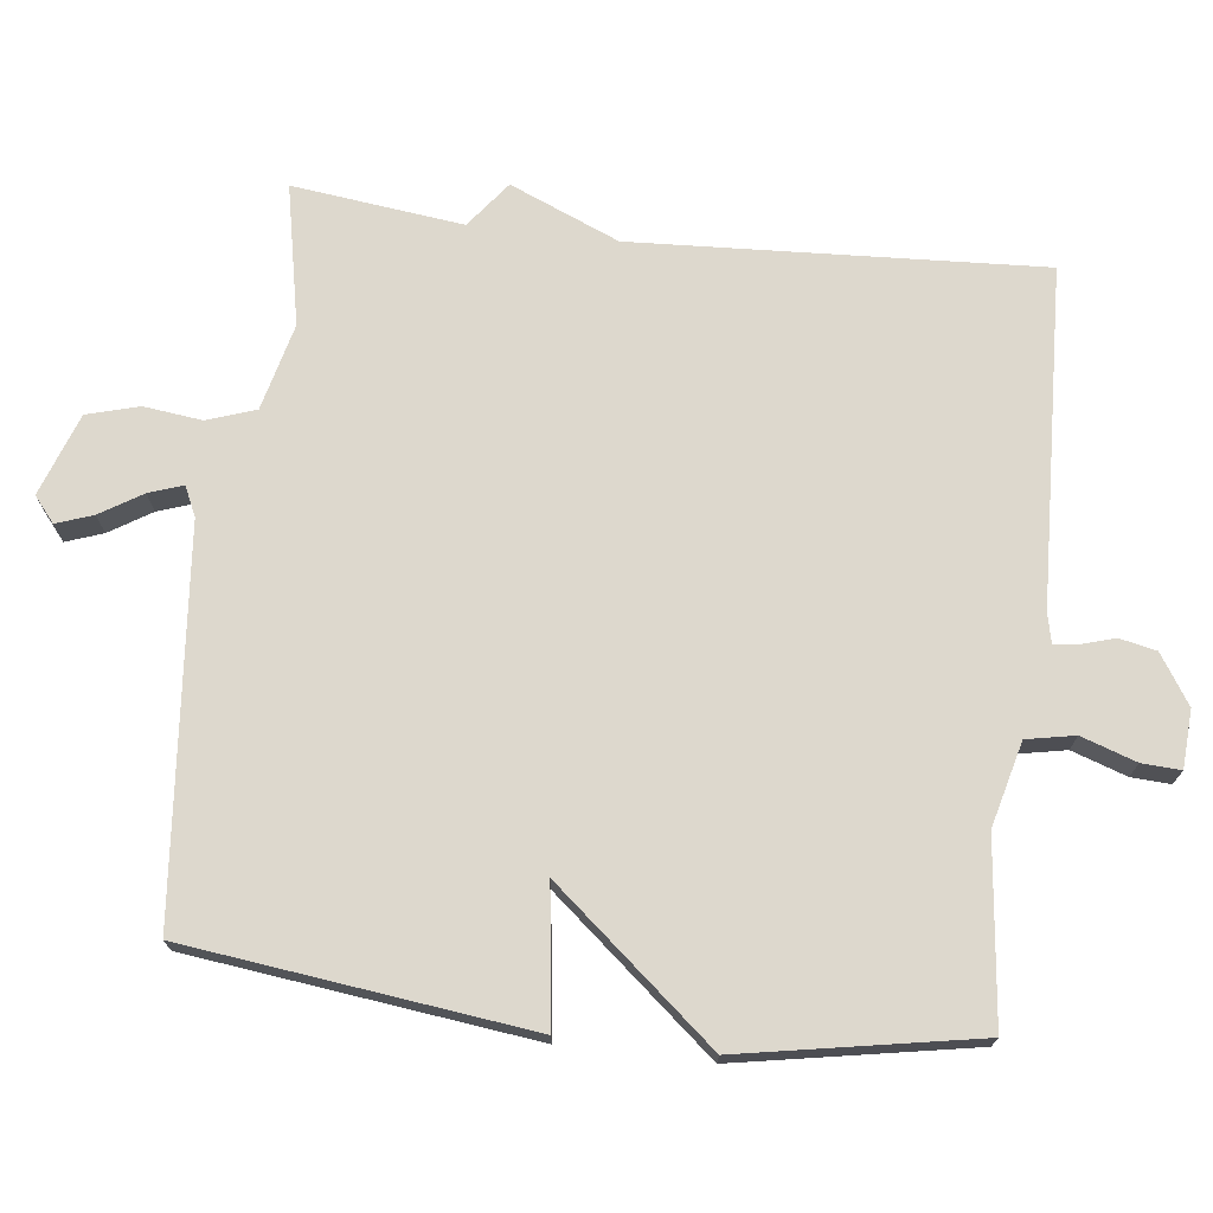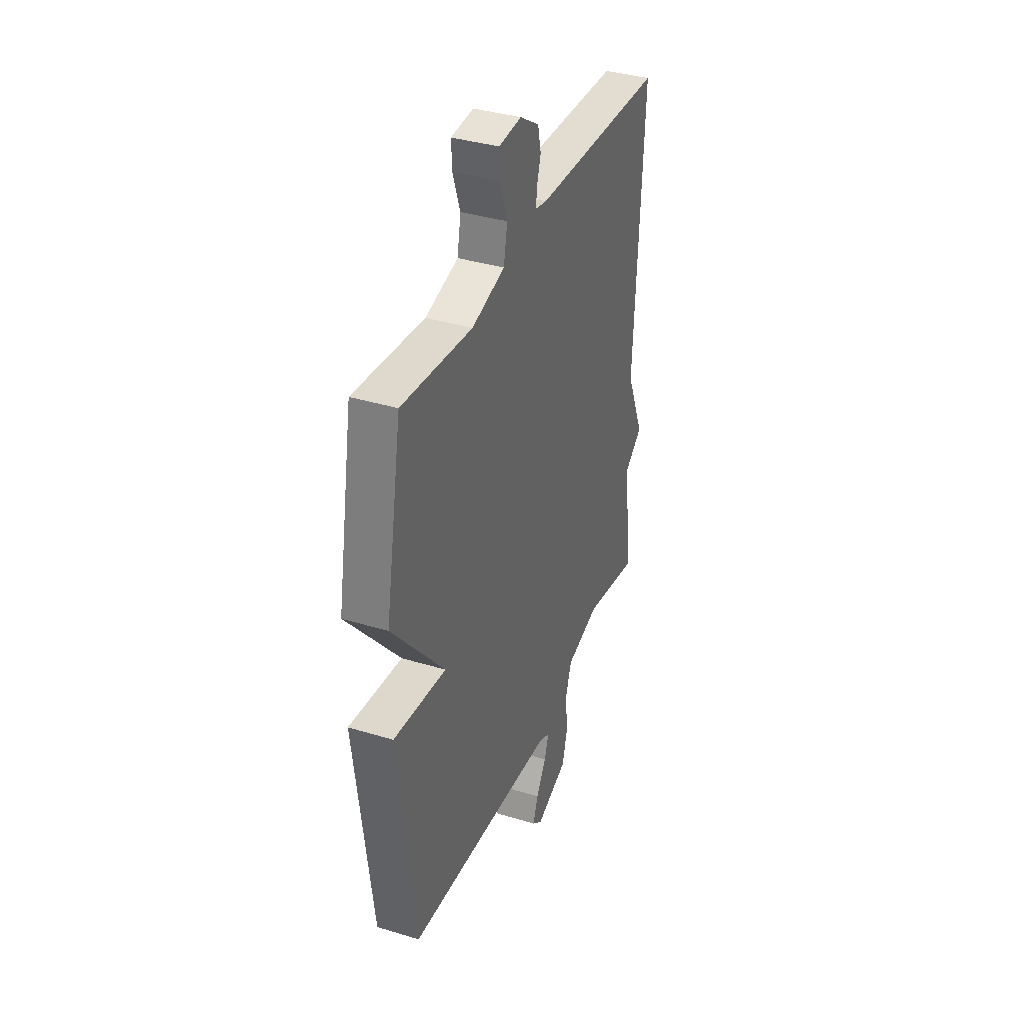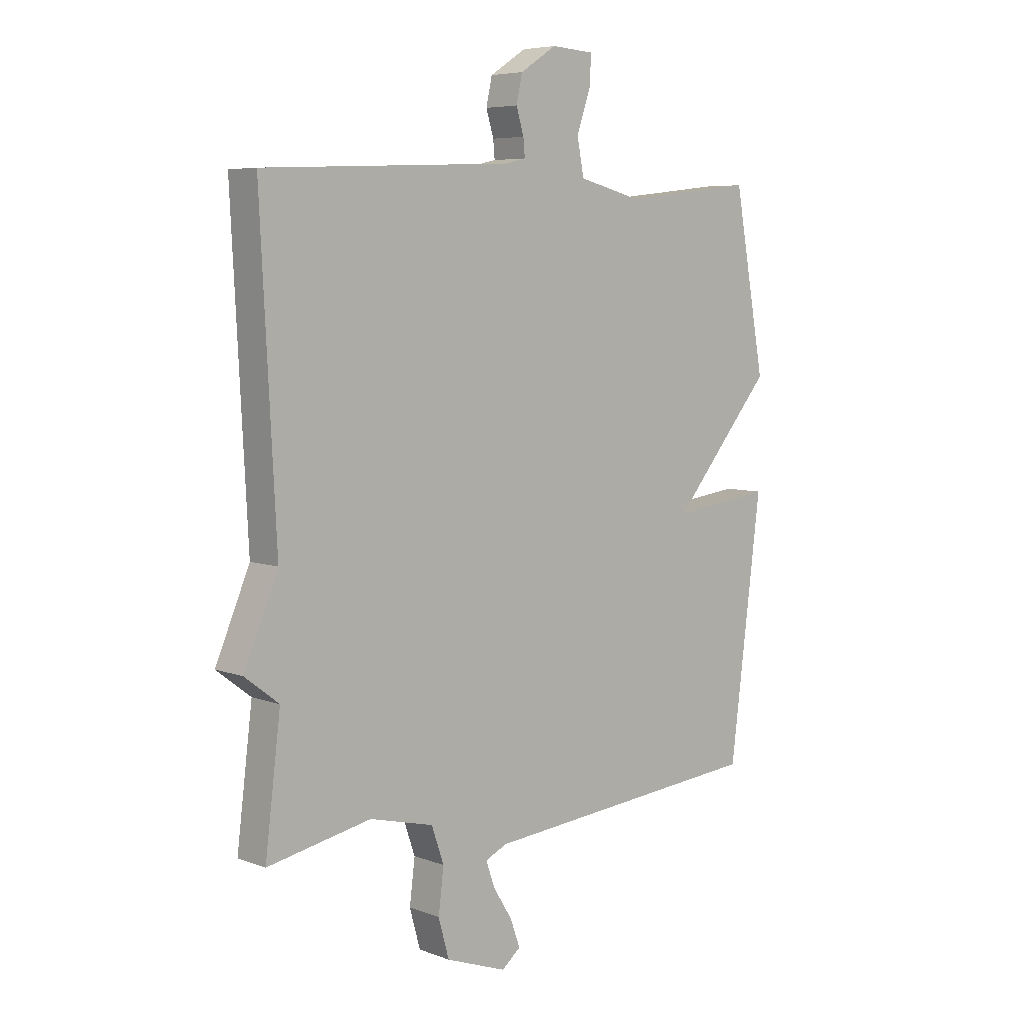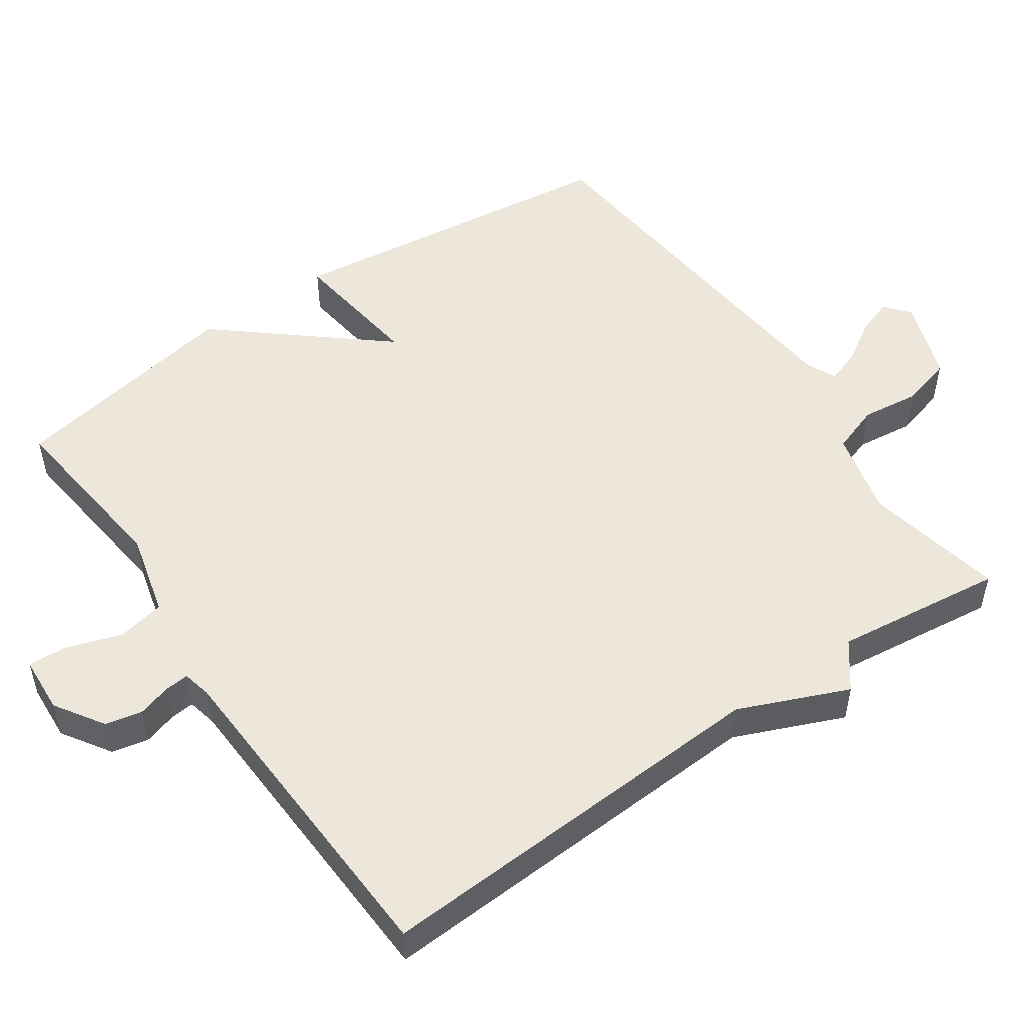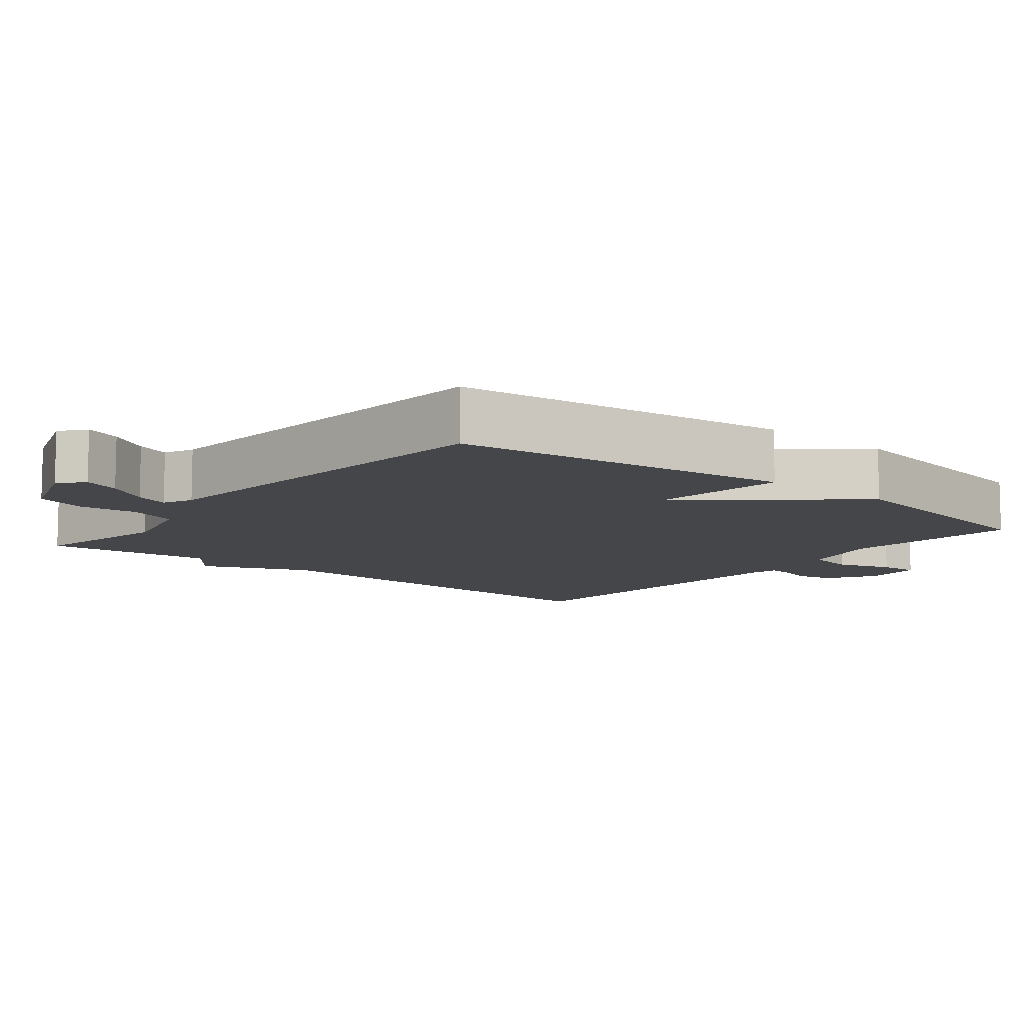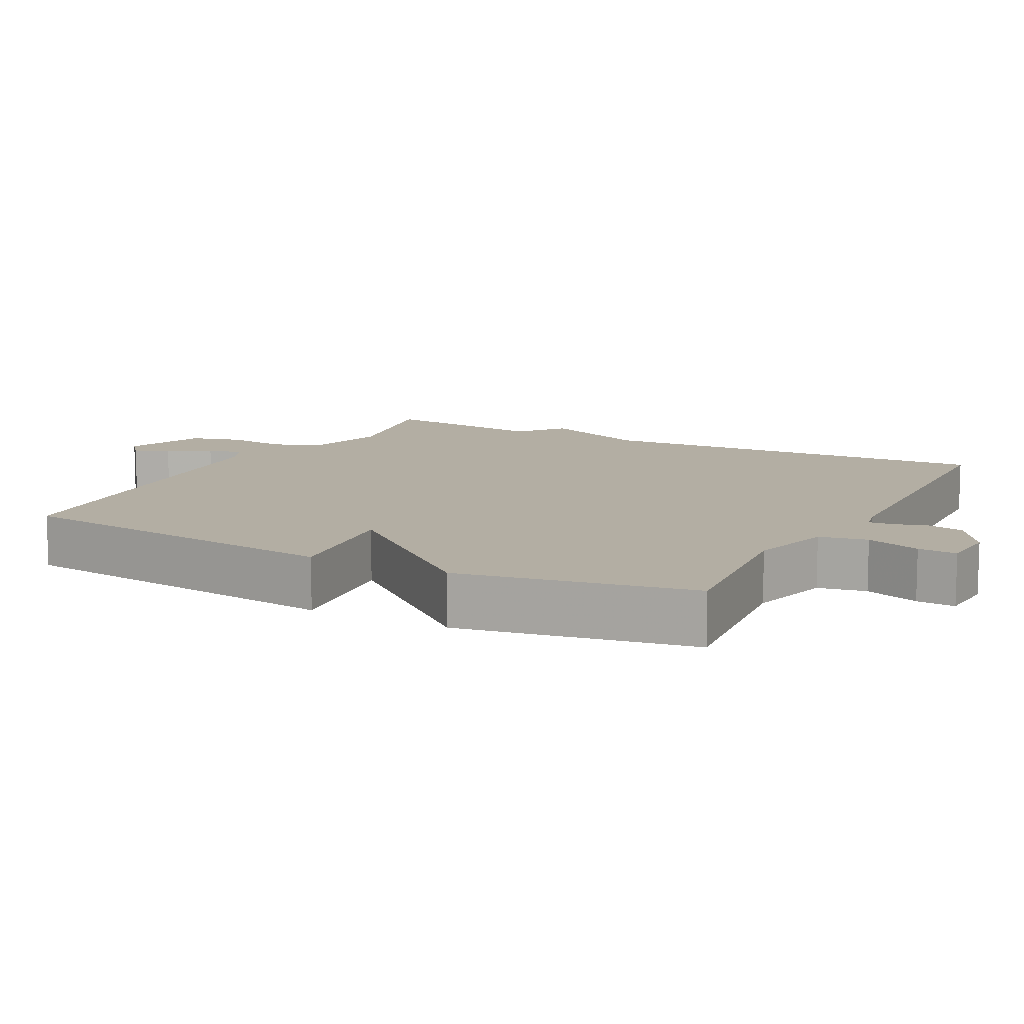
<metadata>
{"format":"obj","ext":"obj","renderer":"f3d","projection":"perspective","resolution":1024,"background":"white","views":[{"elev":72.3,"azim":-83.3,"up":"+Y"},{"elev":37.4,"azim":-68.7,"up":"+Z"},{"elev":6.3,"azim":137.8,"up":"+Z"},{"elev":51.5,"azim":55.3,"up":"+Y"},{"elev":-9.9,"azim":-129.0,"up":"+Y"},{"elev":11.0,"azim":-62.1,"up":"+Y"}]}
</metadata>
<code>
v -0.5 0.07 -0.5
v -0.559 0.07 -0.026
v -0.371 0.07 -0.05
v -0.559 0.07 0.174
v -0.5 0.07 0.5
v -0.25 0.07 0.472
v -0.133 0.07 0.502
v -0.12 0.07 0.569
v -0.146 0.07 0.645
v -0.149 0.07 0.699
v -0.069 0.07 0.704
v -0.001 0.07 0.66
v 0.01 0.07 0.609
v -0.004 0.07 0.562
v -0.007 0.07 0.529
v 0.033 0.07 0.52
v 0.5 0.07 0.5
v 0.471 0.07 -0.064
v 0.535 0.07 -0.215
v 0.471 0.07 -0.264
v 0.5 0.07 -0.5
v 0.306 0.07 -0.461
v 0.186 0.07 -0.491
v 0.163 0.07 -0.558
v 0.173 0.07 -0.639
v 0.153 0.07 -0.711
v 0.039 0.07 -0.752
v 0.004 0.07 -0.723
v 0.022 0.07 -0.672
v 0.058 0.07 -0.614
v 0.074 0.07 -0.567
v 0.033 0.07 -0.548
v -0.5 0 -0.5
v -0.559 0 -0.026
v -0.371 0 -0.05
v -0.559 0 0.174
v -0.5 0 0.5
v -0.25 0 0.472
v -0.133 0 0.502
v -0.12 0 0.569
v -0.146 0 0.645
v -0.149 0 0.699
v -0.069 0 0.704
v -0.001 0 0.66
v 0.01 0 0.609
v -0.004 0 0.562
v -0.007 0 0.529
v 0.033 0 0.52
v 0.5 0 0.5
v 0.471 0 -0.064
v 0.535 0 -0.215
v 0.471 0 -0.264
v 0.5 0 -0.5
v 0.306 0 -0.461
v 0.186 0 -0.491
v 0.163 0 -0.558
v 0.173 0 -0.639
v 0.153 0 -0.711
v 0.039 0 -0.752
v 0.004 0 -0.723
v 0.022 0 -0.672
v 0.058 0 -0.614
v 0.074 0 -0.567
v 0.033 0 -0.548
f 28 29 30
f 27 28 30
f 26 27 30
f 25 26 30
f 24 25 30
f 23 24 30 31
f 20 21 22
f 20 22 23
f 18 19 20
f 23 31 32
f 20 23 32
f 18 20 32
f 12 13 14
f 11 12 14
f 10 11 14
f 9 10 14
f 8 9 14
f 7 8 14 15
f 6 7 15 16
f 3 4 5 6
f 32 1 2 3
f 17 18 32
f 16 17 32
f 6 16 32
f 3 6 32
f 62 61 60
f 62 60 59
f 62 59 58
f 62 58 57
f 62 57 56
f 63 62 56 55
f 54 53 52
f 55 54 52
f 52 51 50
f 64 63 55
f 64 55 52
f 64 52 50
f 46 45 44
f 46 44 43
f 46 43 42
f 46 42 41
f 46 41 40
f 47 46 40 39
f 48 47 39 38
f 38 37 36 35
f 35 34 33 64
f 64 50 49
f 64 49 48
f 64 48 38
f 64 38 35
f 1 33 34 2
f 2 34 35 3
f 3 35 36 4
f 4 36 37 5
f 5 37 38 6
f 6 38 39 7
f 7 39 40 8
f 8 40 41 9
f 9 41 42 10
f 10 42 43 11
f 11 43 44 12
f 12 44 45 13
f 13 45 46 14
f 14 46 47 15
f 15 47 48 16
f 16 48 49 17
f 17 49 50 18
f 18 50 51 19
f 19 51 52 20
f 20 52 53 21
f 21 53 54 22
f 22 54 55 23
f 23 55 56 24
f 24 56 57 25
f 25 57 58 26
f 26 58 59 27
f 27 59 60 28
f 28 60 61 29
f 29 61 62 30
f 30 62 63 31
f 31 63 64 32
f 32 64 33 1

</code>
